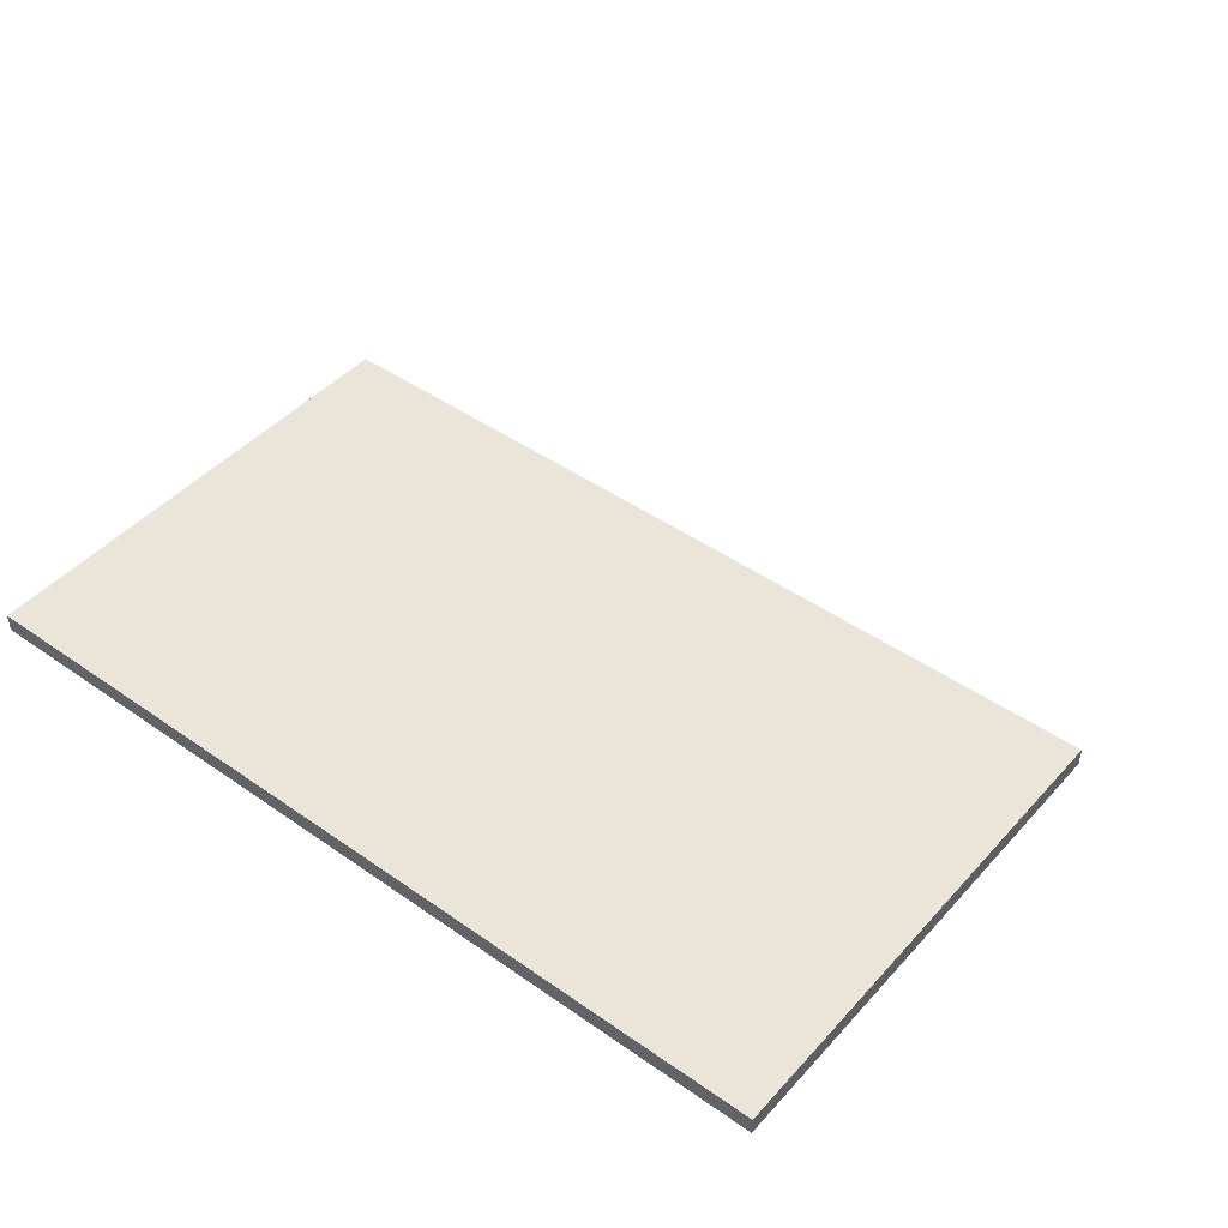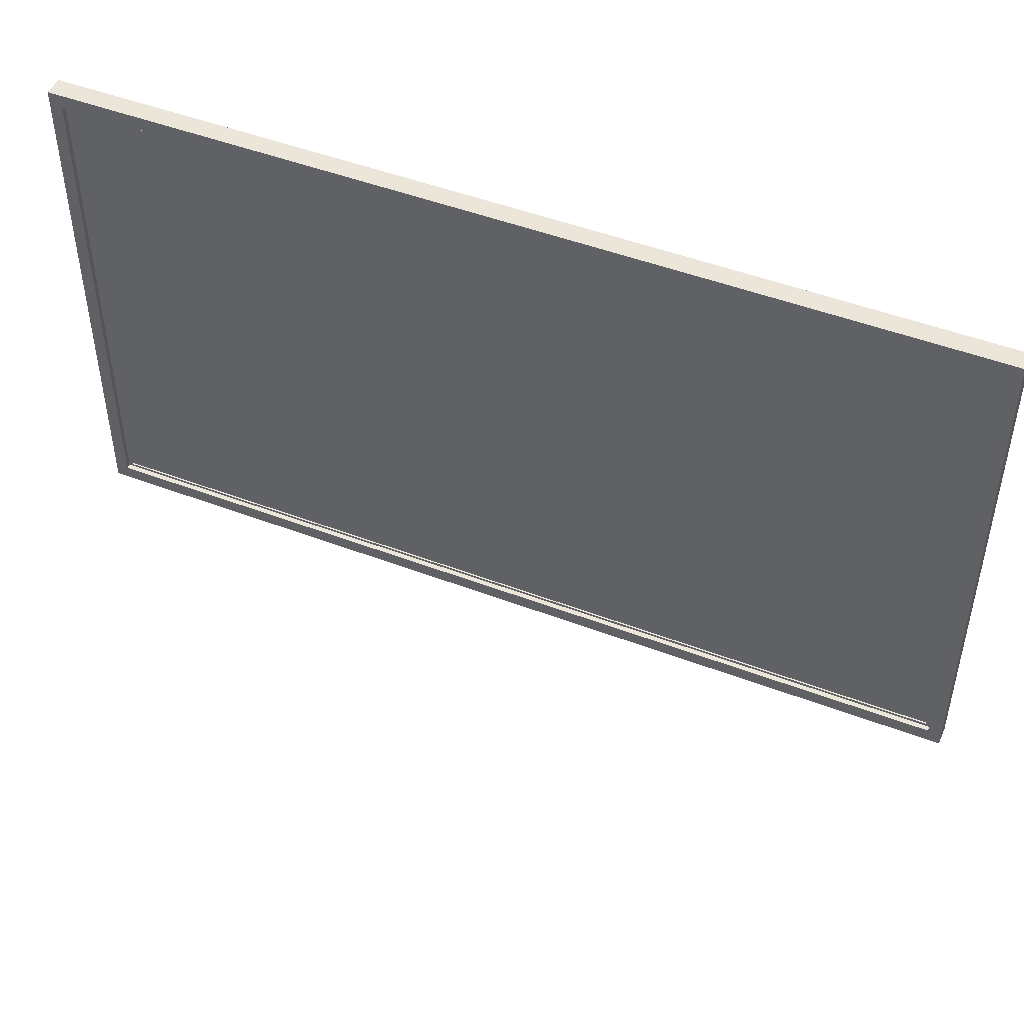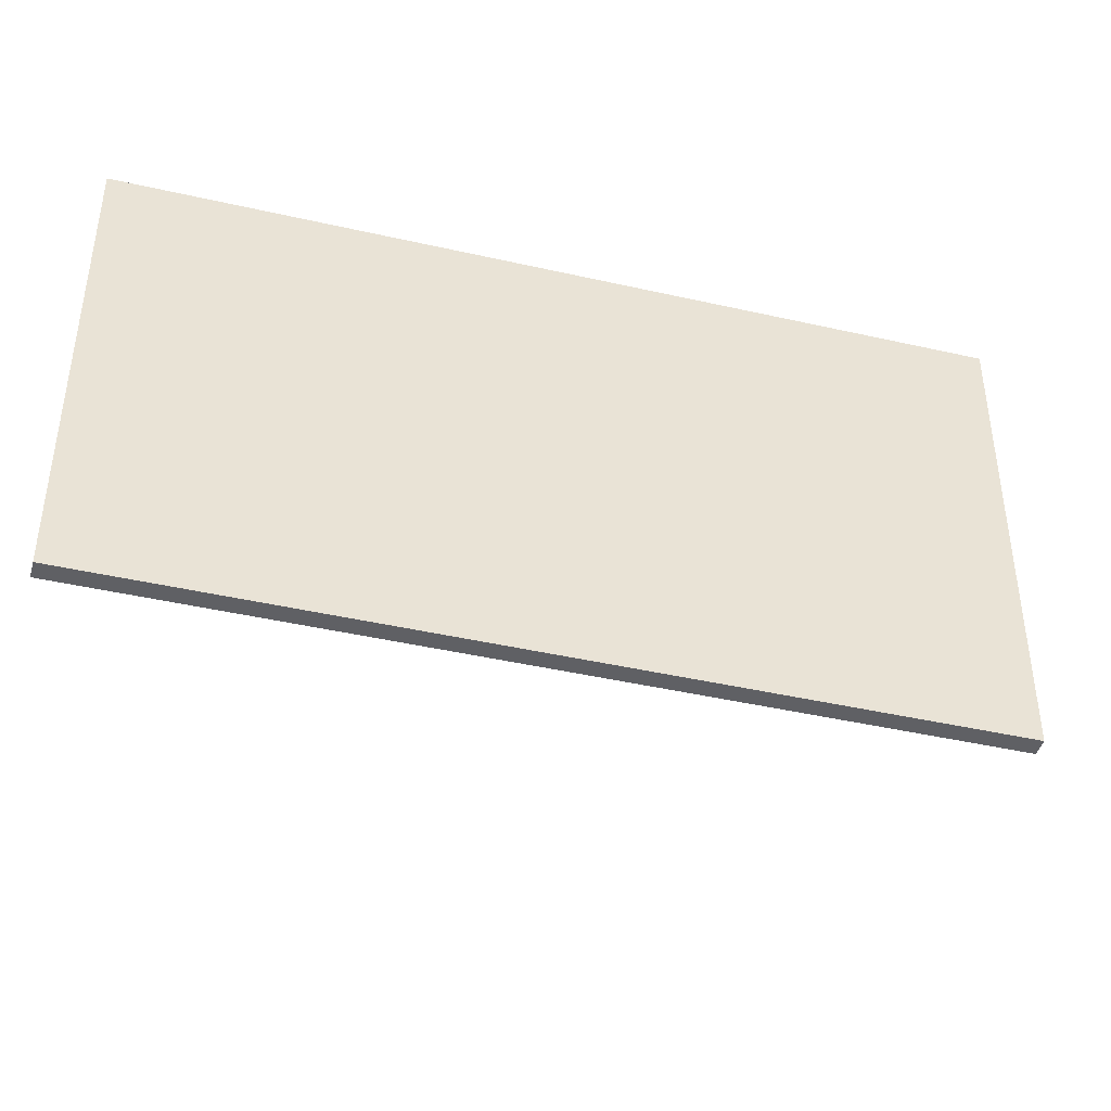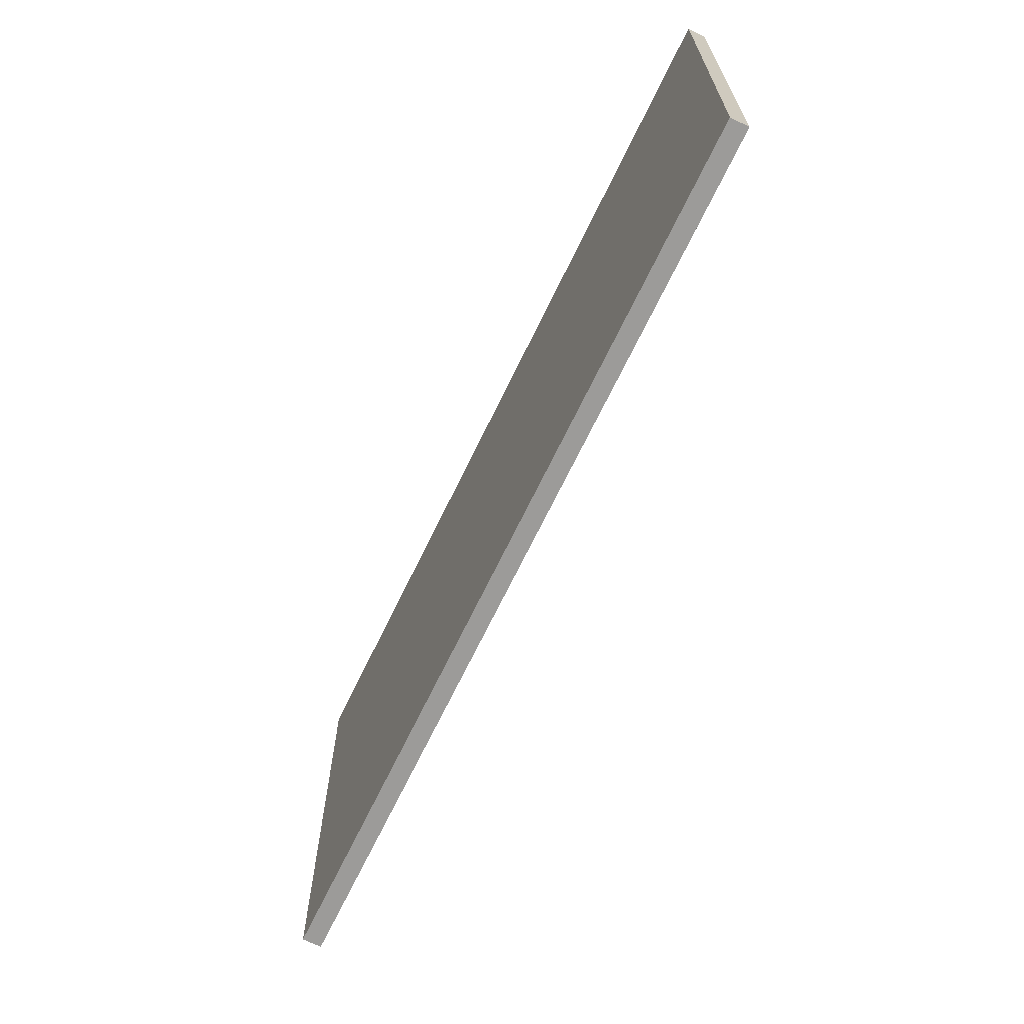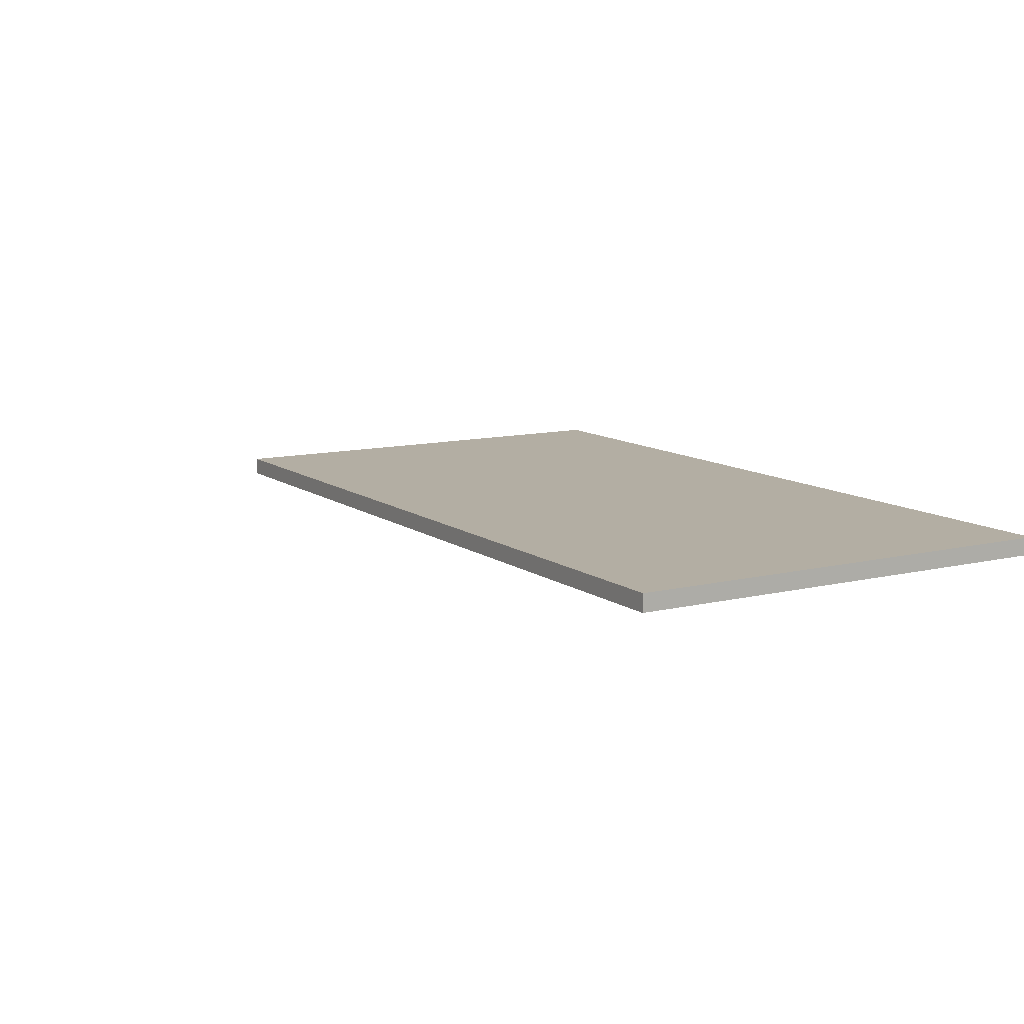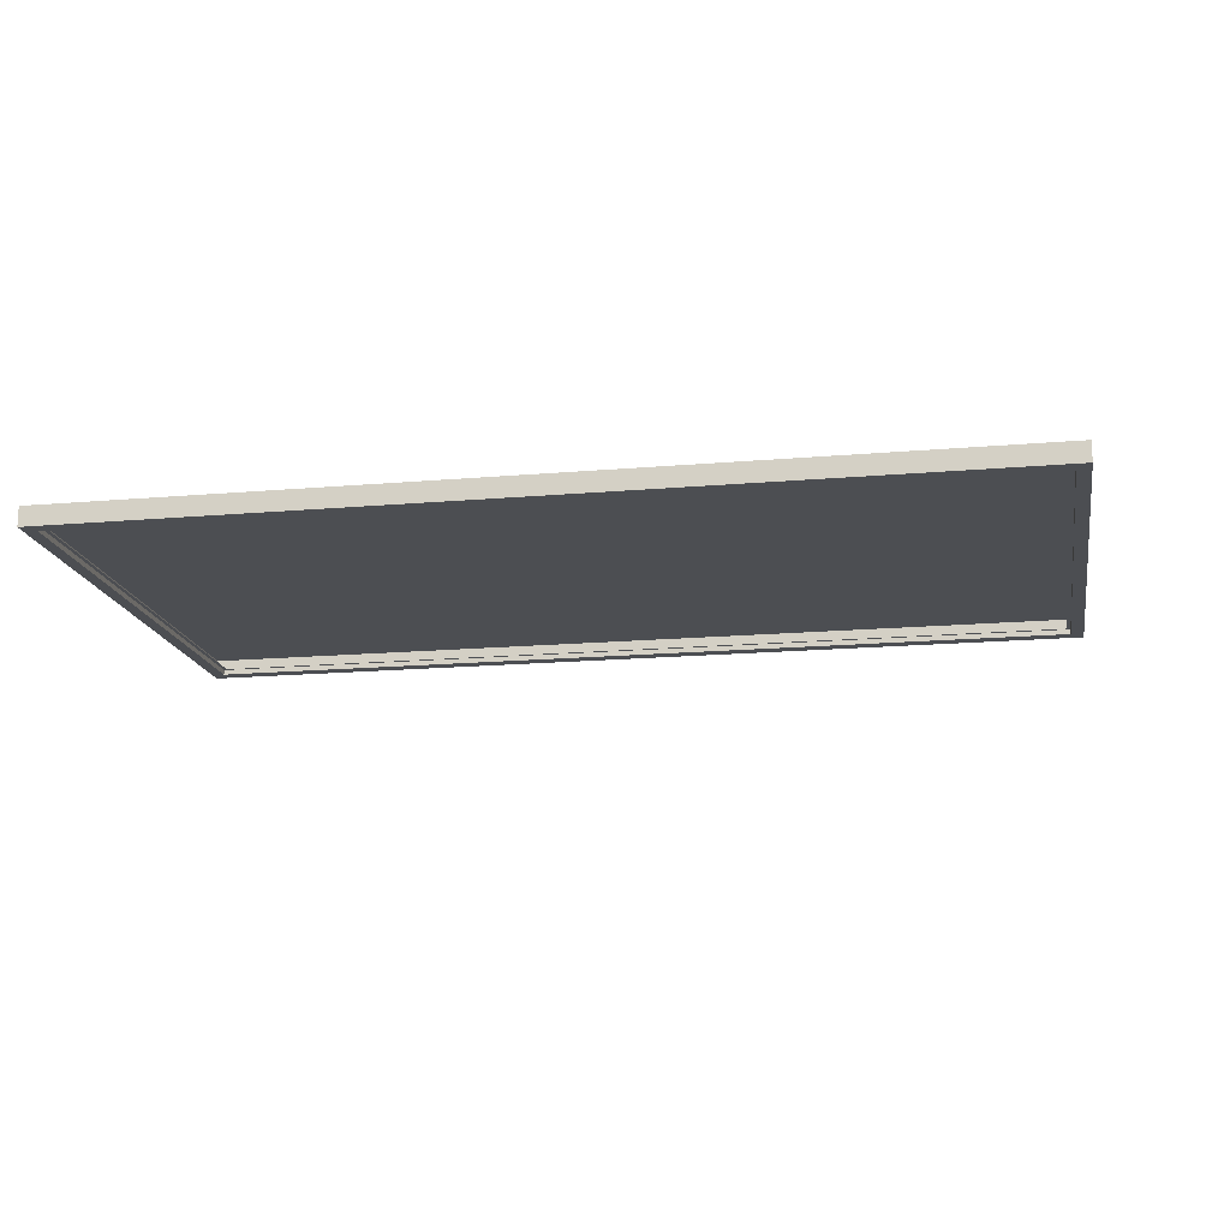
<metadata>
{"format":"obj","ext":"obj","renderer":"f3d","projection":"perspective","resolution":1024,"background":"white","views":[{"elev":45.3,"azim":39.0,"up":"+Y"},{"elev":48.3,"azim":23.1,"up":"+Z"},{"elev":-43.2,"azim":164.9,"up":"+Z"},{"elev":-69.8,"azim":-115.9,"up":"+Z"},{"elev":11.0,"azim":-121.0,"up":"+Y"},{"elev":-16.6,"azim":10.1,"up":"+Y"}]}
</metadata>
<code>
o MeshRobothorWallDecor_16_9_0_GeomSubset_1
v -0.007872 0.01242 -0.6019
v -0.008476 0.01242 -0.6019
v -0.007872 0.01303 -0.6019
v -0.008476 0.01303 -0.6019
v -0.007872 0.01242 -0.6019
v -0.008476 0.01242 -0.6019
v -0.007872 0.01303 -0.6019
v -0.008476 0.01303 -0.6019
v -0.007872 0.01242 -0.6019
v -0.008476 0.01242 -0.6019
v -0.007872 0.01303 -0.6019
v -0.008476 0.01303 -0.6019
v 0.5296 -0.009933 -0.2994
v 0.5296 0.01293 -0.2994
v 0.5296 0.01272 0.3045
v 0.5296 -0.01014 0.3045
v -0.5447 0.01293 -0.2994
v -0.5447 0.01272 0.3045
v -0.5447 -0.009933 -0.2994
v -0.5447 -0.01014 0.3045
v -0.5295 -0.01014 0.288
v -0.5295 -0.004319 0.288
v 0.5144 -0.004319 0.288
v 0.5144 -0.01014 0.288
v 0.5144 -0.009936 -0.2828
v -0.5295 -0.009936 -0.2828
v -0.5295 -0.004118 -0.2828
v 0.5144 -0.004118 -0.2828
v -0.5248 -0.004119 -0.2796
v 0.5098 -0.004119 -0.2796
v 0.5098 -0.004318 0.2847
v -0.5248 -0.004318 0.2847
f 5 6 8 7
f 13 15 14
f 13 16 15
f 14 18 17
f 14 15 18
f 17 20 19
f 17 18 20
f 21 23 22
f 21 24 23
f 14 19 13
f 14 17 19
f 18 16 20
f 18 15 16
f 25 16 13
f 25 24 16
f 21 19 20
f 21 26 19
f 26 13 19
f 26 25 13
f 24 20 16
f 24 21 20
f 26 22 27
f 26 21 22
f 25 27 28
f 25 26 27
f 24 28 23
f 24 25 28
f 30 23 28
f 30 31 23
f 32 27 22
f 32 29 27
f 29 28 27
f 29 30 28
f 31 22 23
f 31 32 22

</code>
